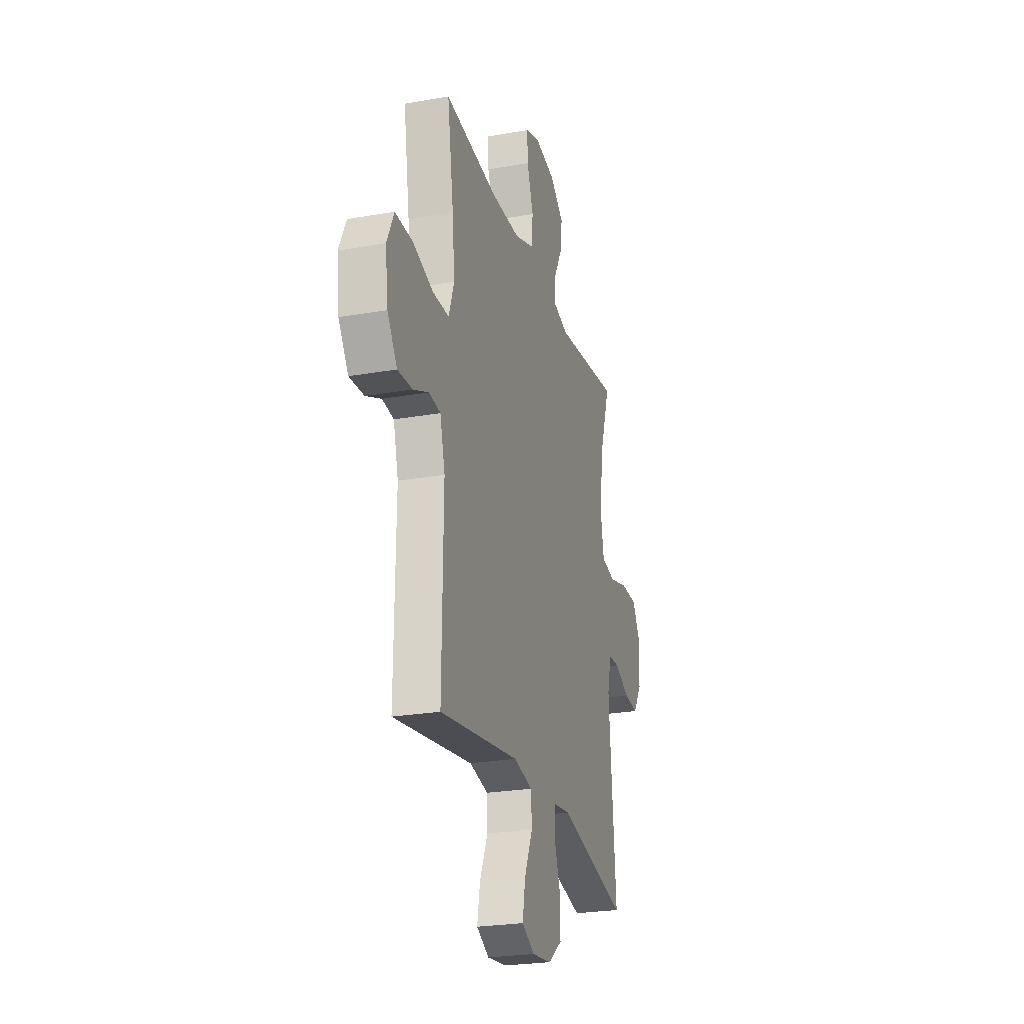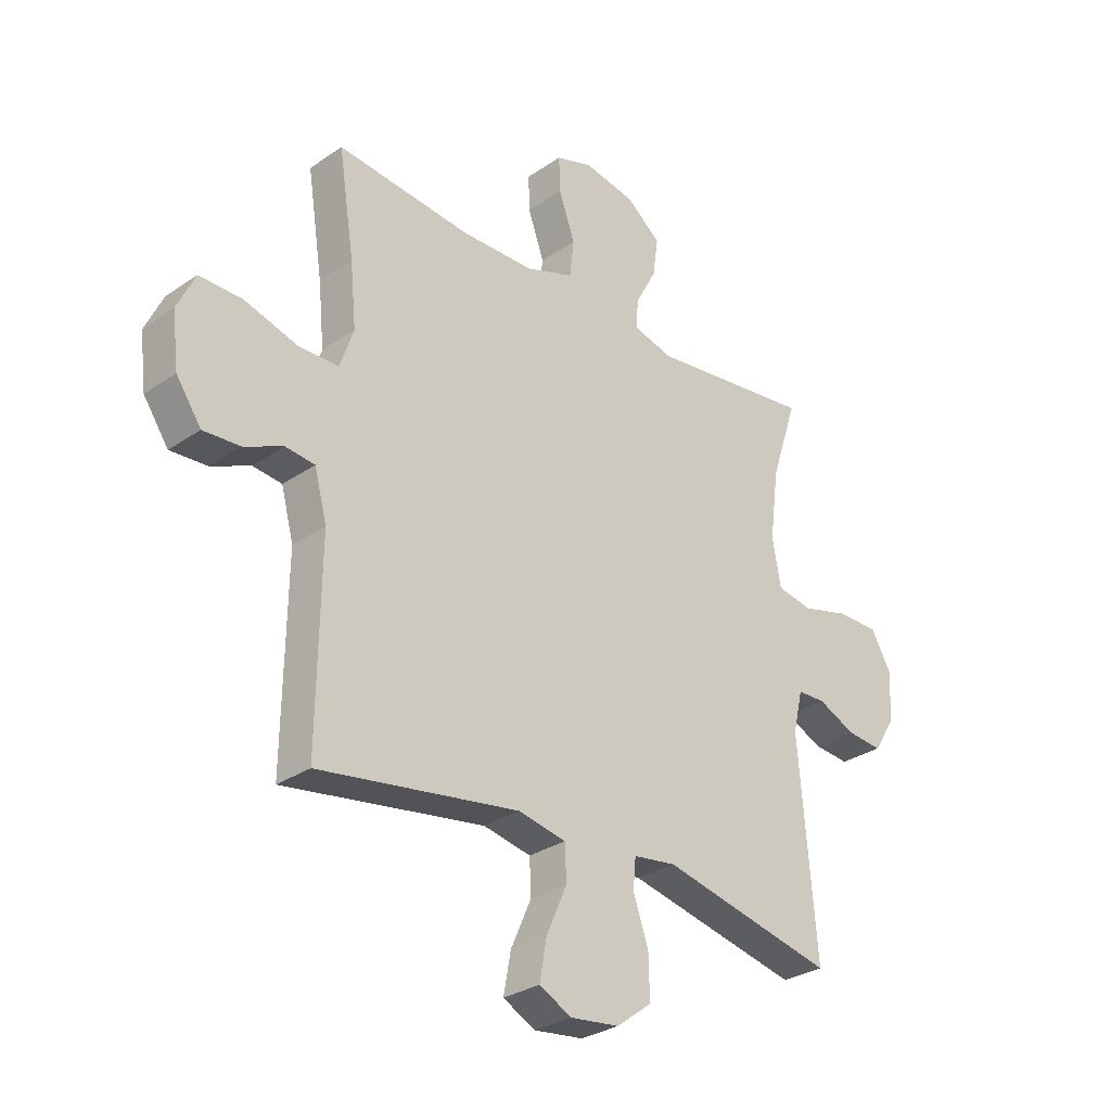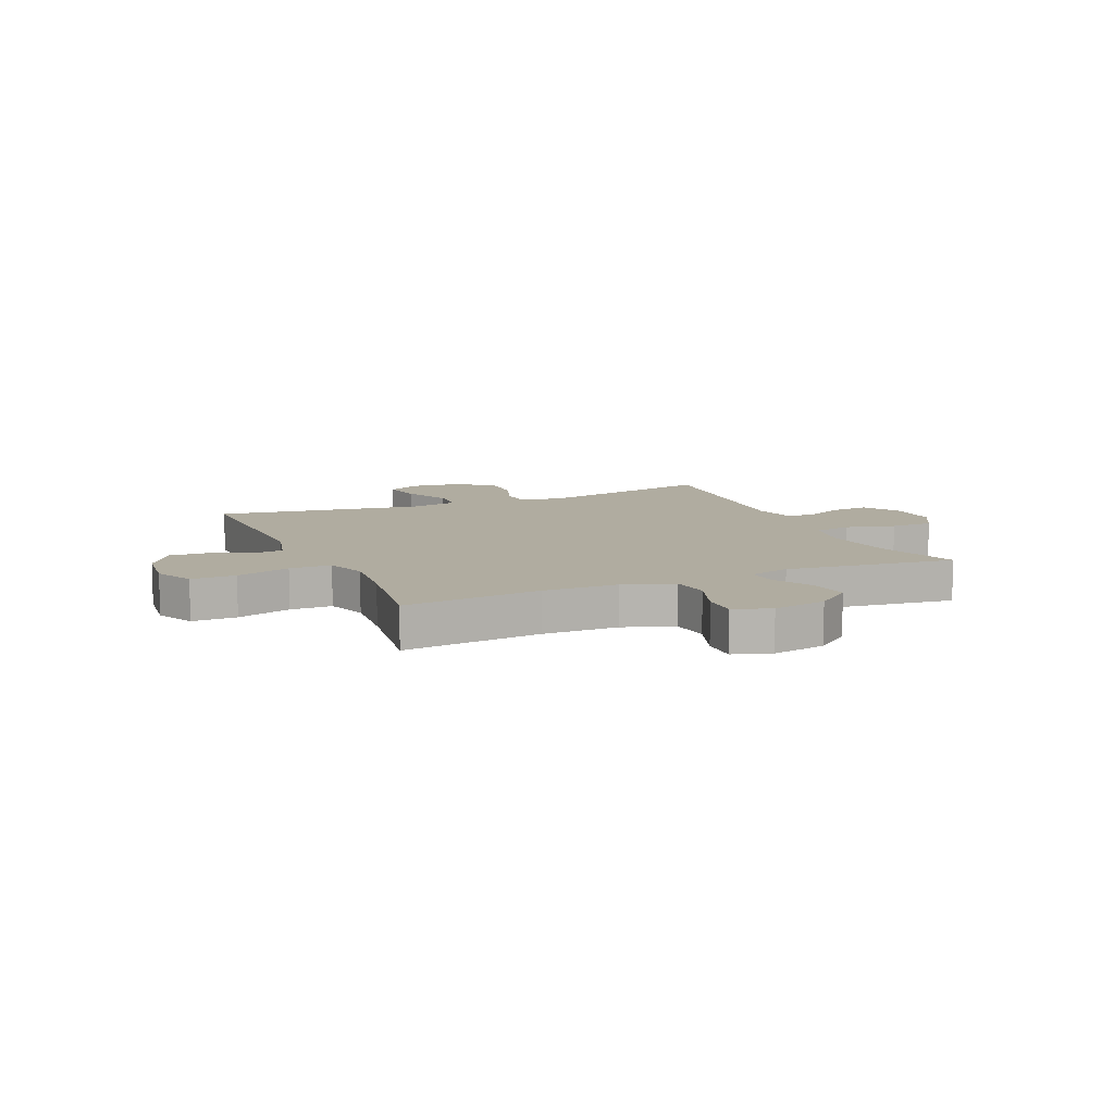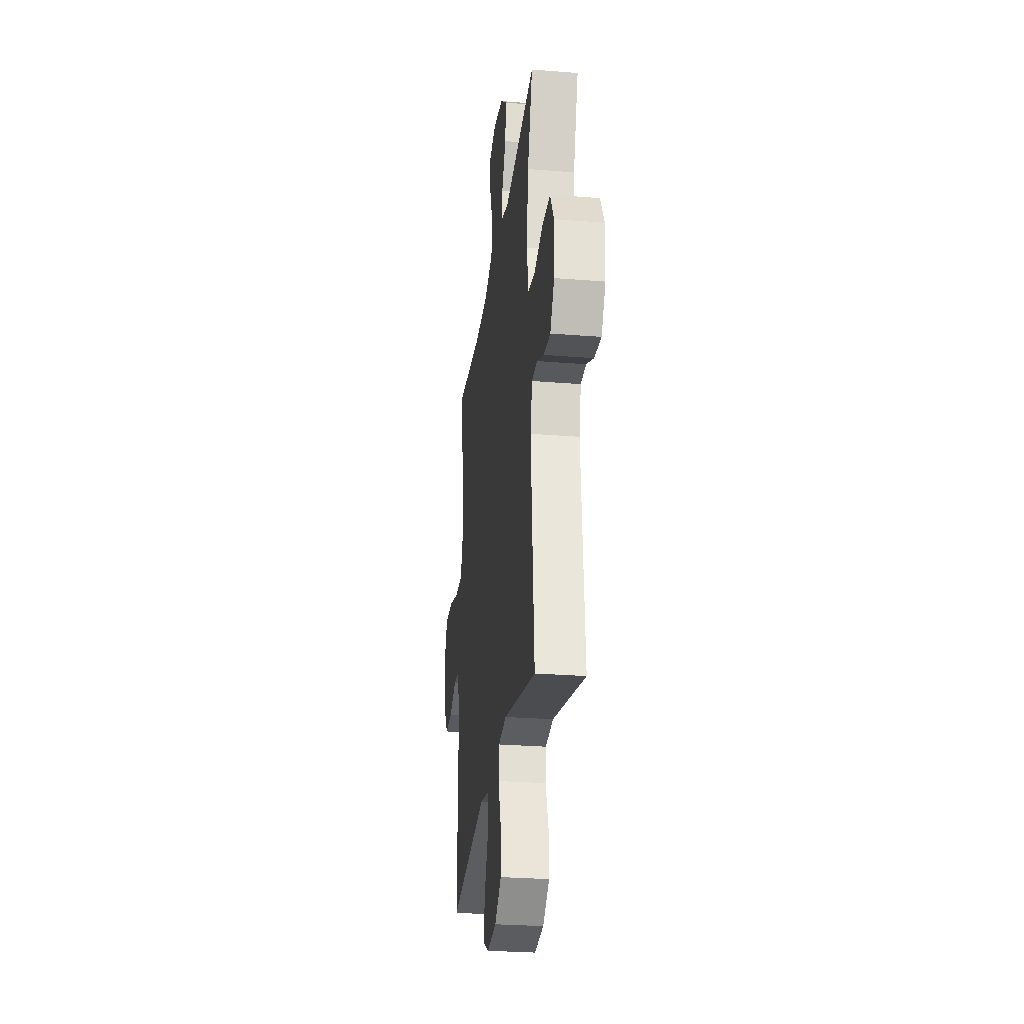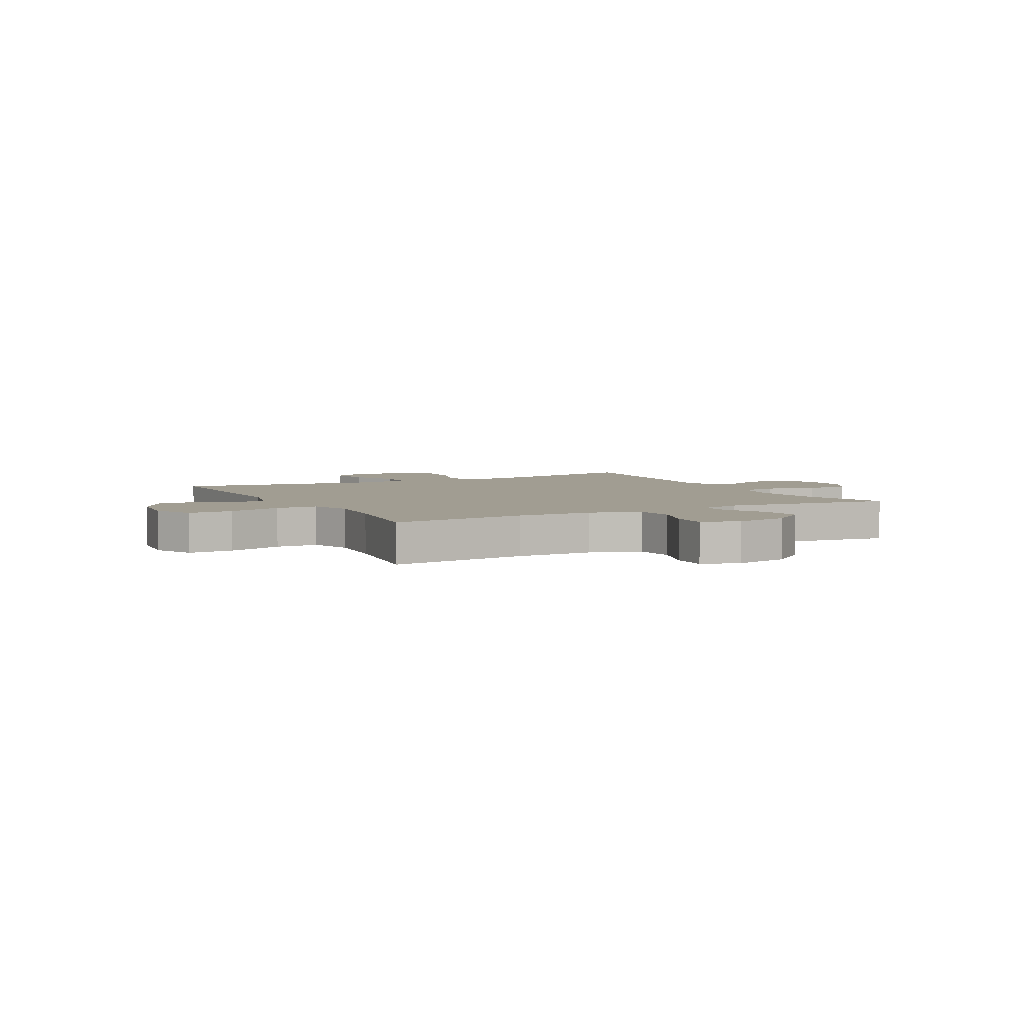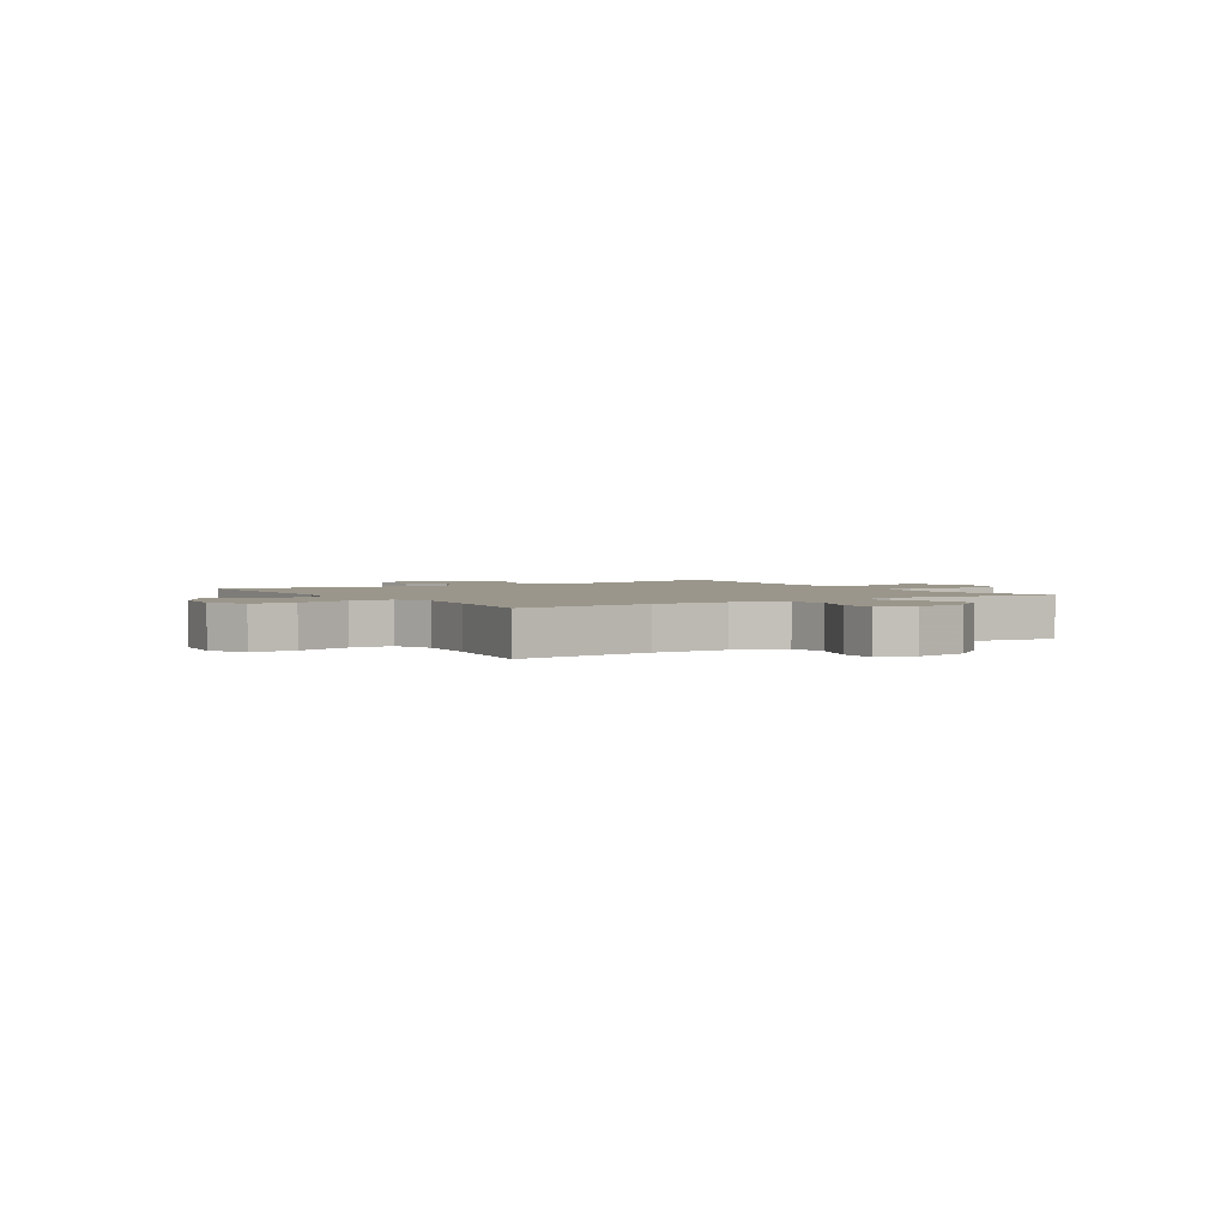
<metadata>
{"format":"obj","ext":"obj","renderer":"f3d","projection":"perspective","resolution":1024,"background":"white","views":[{"elev":-25.1,"azim":-74.0,"up":"+Z"},{"elev":-29.7,"azim":-44.7,"up":"+Z"},{"elev":9.9,"azim":-23.7,"up":"+Y"},{"elev":-27.6,"azim":82.9,"up":"+Z"},{"elev":4.6,"azim":-28.1,"up":"+Y"},{"elev":2.4,"azim":-32.6,"up":"+Y"}]}
</metadata>
<code>
v -0.5 0.07 -0.5
v -0.495 0.07 -0.14
v -0.518 0.07 -0.053
v -0.572 0.07 -0.047
v -0.644 0.07 -0.079
v -0.712 0.07 -0.083
v -0.758 0.07 -0.016
v -0.77 0.07 0.082
v -0.737 0.07 0.152
v -0.657 0.07 0.151
v -0.56 0.07 0.122
v -0.485 0.07 0.123
v -0.46 0.07 0.196
v -0.471 0.07 0.311
v -0.5 0.07 0.5
v -0.253 0.07 0.474
v -0.118 0.07 0.476
v -0.028 0.07 0.508
v -0.02 0.07 0.577
v -0.05 0.07 0.661
v -0.052 0.07 0.727
v 0.015 0.07 0.749
v 0.111 0.07 0.731
v 0.175 0.07 0.68
v 0.165 0.07 0.609
v 0.126 0.07 0.536
v 0.122 0.07 0.482
v 0.196 0.07 0.462
v 0.5 0.07 0.5
v 0.451 0.07 0.351
v 0.434 0.07 0.221
v 0.45 0.07 0.134
v 0.516 0.07 0.122
v 0.605 0.07 0.146
v 0.682 0.07 0.145
v 0.719 0.07 0.079
v 0.714 0.07 -0.013
v 0.674 0.07 -0.076
v 0.608 0.07 -0.07
v 0.538 0.07 -0.038
v 0.486 0.07 -0.04
v 0.468 0.07 -0.116
v 0.5 0.07 -0.5
v 0.179 0.07 -0.428
v 0.1 0.07 -0.439
v 0.095 0.07 -0.495
v 0.123 0.07 -0.576
v 0.125 0.07 -0.654
v 0.06 0.07 -0.703
v -0.031 0.07 -0.714
v -0.09 0.07 -0.683
v -0.077 0.07 -0.61
v -0.039 0.07 -0.524
v -0.042 0.07 -0.46
v -0.13 0.07 -0.442
v -0.5 0 -0.5
v -0.495 0 -0.14
v -0.518 0 -0.053
v -0.572 0 -0.047
v -0.644 0 -0.079
v -0.712 0 -0.083
v -0.758 0 -0.016
v -0.77 0 0.082
v -0.737 0 0.152
v -0.657 0 0.151
v -0.56 0 0.122
v -0.485 0 0.123
v -0.46 0 0.196
v -0.471 0 0.311
v -0.5 0 0.5
v -0.253 0 0.474
v -0.118 0 0.476
v -0.028 0 0.508
v -0.02 0 0.577
v -0.05 0 0.661
v -0.052 0 0.727
v 0.015 0 0.749
v 0.111 0 0.731
v 0.175 0 0.68
v 0.165 0 0.609
v 0.126 0 0.536
v 0.122 0 0.482
v 0.196 0 0.462
v 0.5 0 0.5
v 0.451 0 0.351
v 0.434 0 0.221
v 0.45 0 0.134
v 0.516 0 0.122
v 0.605 0 0.146
v 0.682 0 0.145
v 0.719 0 0.079
v 0.714 0 -0.013
v 0.674 0 -0.076
v 0.608 0 -0.07
v 0.538 0 -0.038
v 0.486 0 -0.04
v 0.468 0 -0.116
v 0.5 0 -0.5
v 0.179 0 -0.428
v 0.1 0 -0.439
v 0.095 0 -0.495
v 0.123 0 -0.576
v 0.125 0 -0.654
v 0.06 0 -0.703
v -0.031 0 -0.714
v -0.09 0 -0.683
v -0.077 0 -0.61
v -0.039 0 -0.524
v -0.042 0 -0.46
v -0.13 0 -0.442
f 51 52 53
f 50 51 53
f 49 50 53
f 48 49 53
f 47 48 53
f 46 47 53
f 45 46 53 54
f 42 43 44
f 41 42 44 45
f 38 39 40
f 37 38 40
f 36 37 40
f 35 36 40
f 34 35 40
f 33 34 40
f 32 33 40 41
f 28 29 30
f 27 28 30 31
f 24 25 26
f 23 24 26
f 22 23 26
f 21 22 26
f 20 21 26
f 19 20 26
f 18 19 26 27
f 27 31 32
f 18 27 32
f 17 18 32
f 14 15 16
f 45 54 55
f 41 45 55
f 32 41 55
f 17 32 55
f 16 17 55
f 14 16 55
f 13 14 55
f 9 10 11
f 8 9 11
f 7 8 11
f 6 7 11
f 5 6 11
f 4 5 11
f 55 1 2
f 13 55 2
f 12 13 2
f 3 4 11 12
f 2 3 12
f 108 107 106
f 108 106 105
f 108 105 104
f 108 104 103
f 108 103 102
f 108 102 101
f 109 108 101 100
f 99 98 97
f 100 99 97 96
f 95 94 93
f 95 93 92
f 95 92 91
f 95 91 90
f 95 90 89
f 95 89 88
f 96 95 88 87
f 85 84 83
f 86 85 83 82
f 81 80 79
f 81 79 78
f 81 78 77
f 81 77 76
f 81 76 75
f 81 75 74
f 82 81 74 73
f 87 86 82
f 87 82 73
f 87 73 72
f 71 70 69
f 110 109 100
f 110 100 96
f 110 96 87
f 110 87 72
f 110 72 71
f 110 71 69
f 110 69 68
f 66 65 64
f 66 64 63
f 66 63 62
f 66 62 61
f 66 61 60
f 66 60 59
f 57 56 110
f 57 110 68
f 57 68 67
f 67 66 59 58
f 67 58 57
f 1 56 57 2
f 2 57 58 3
f 3 58 59 4
f 4 59 60 5
f 5 60 61 6
f 6 61 62 7
f 7 62 63 8
f 8 63 64 9
f 9 64 65 10
f 10 65 66 11
f 11 66 67 12
f 12 67 68 13
f 13 68 69 14
f 14 69 70 15
f 15 70 71 16
f 16 71 72 17
f 17 72 73 18
f 18 73 74 19
f 19 74 75 20
f 20 75 76 21
f 21 76 77 22
f 22 77 78 23
f 23 78 79 24
f 24 79 80 25
f 25 80 81 26
f 26 81 82 27
f 27 82 83 28
f 28 83 84 29
f 29 84 85 30
f 30 85 86 31
f 31 86 87 32
f 32 87 88 33
f 33 88 89 34
f 34 89 90 35
f 35 90 91 36
f 36 91 92 37
f 37 92 93 38
f 38 93 94 39
f 39 94 95 40
f 40 95 96 41
f 41 96 97 42
f 42 97 98 43
f 43 98 99 44
f 44 99 100 45
f 45 100 101 46
f 46 101 102 47
f 47 102 103 48
f 48 103 104 49
f 49 104 105 50
f 50 105 106 51
f 51 106 107 52
f 52 107 108 53
f 53 108 109 54
f 54 109 110 55
f 55 110 56 1

</code>
